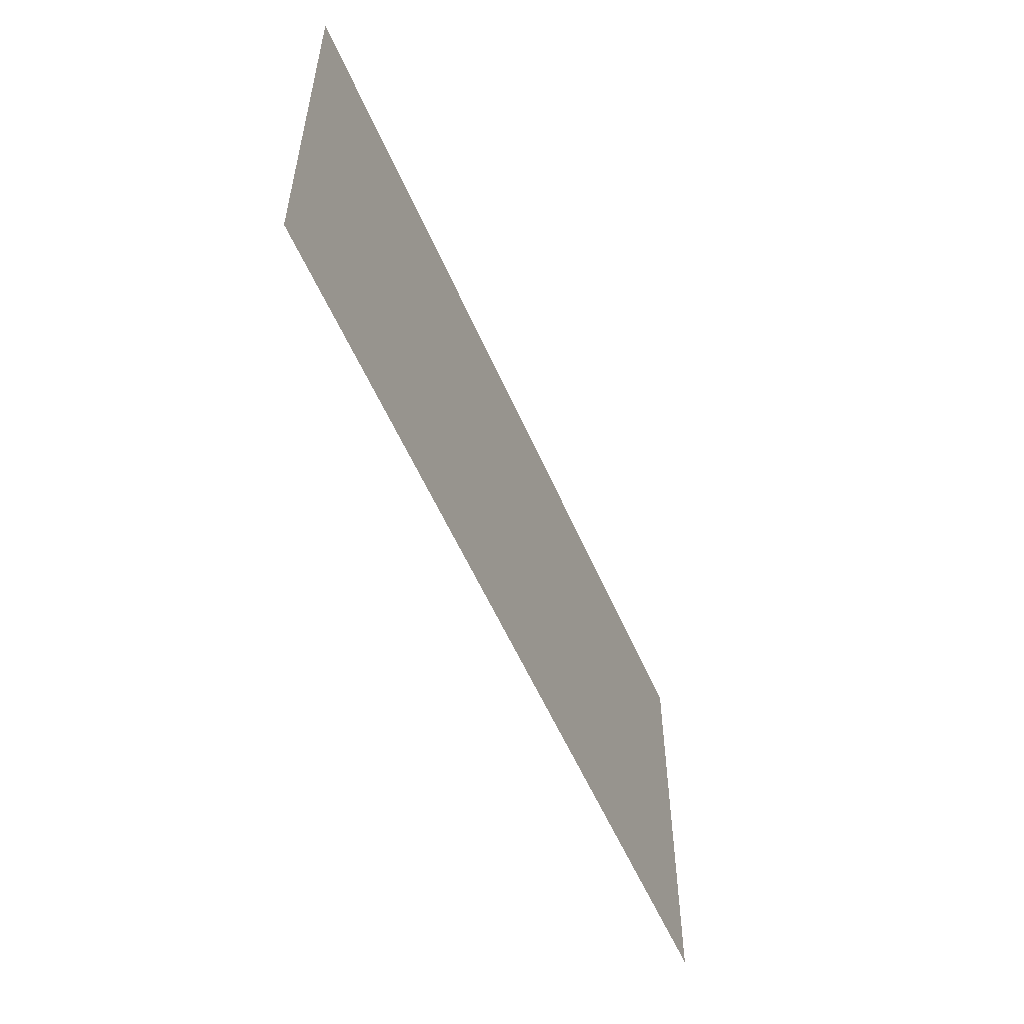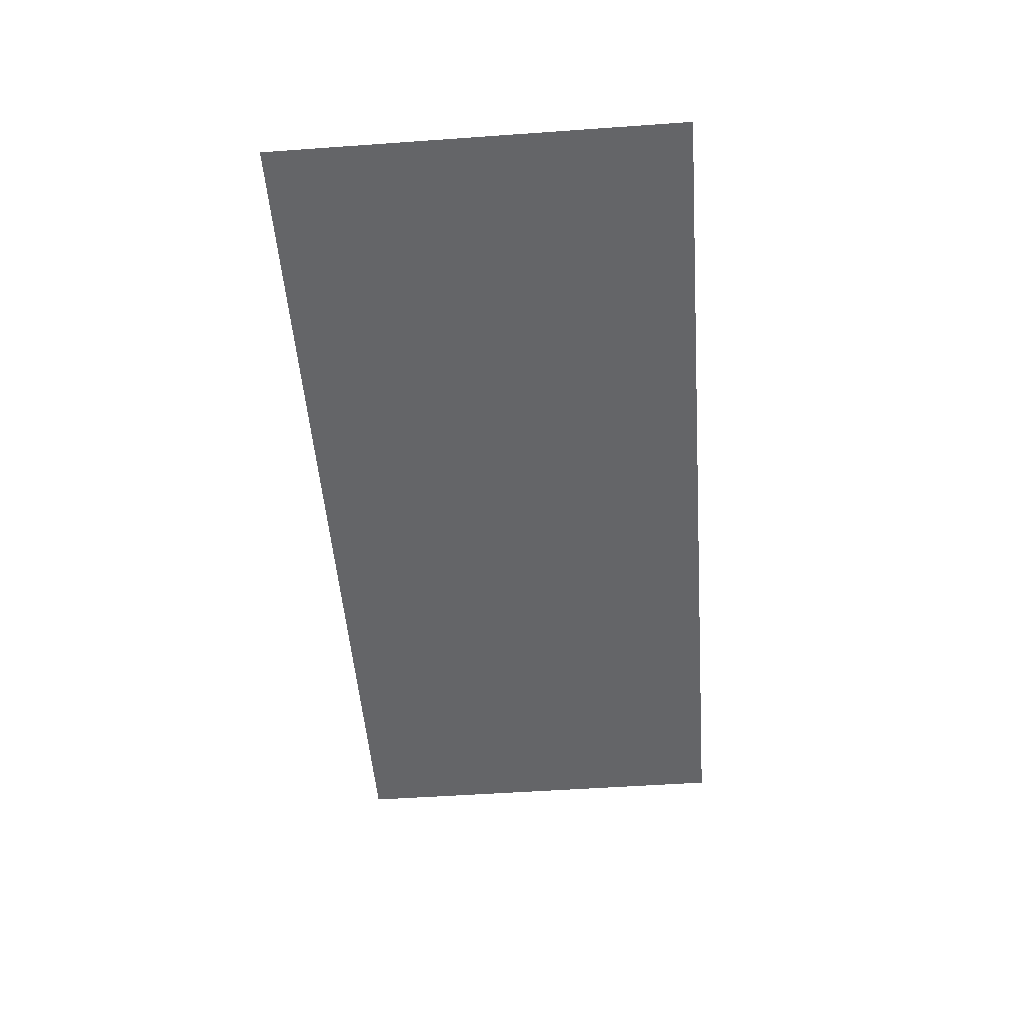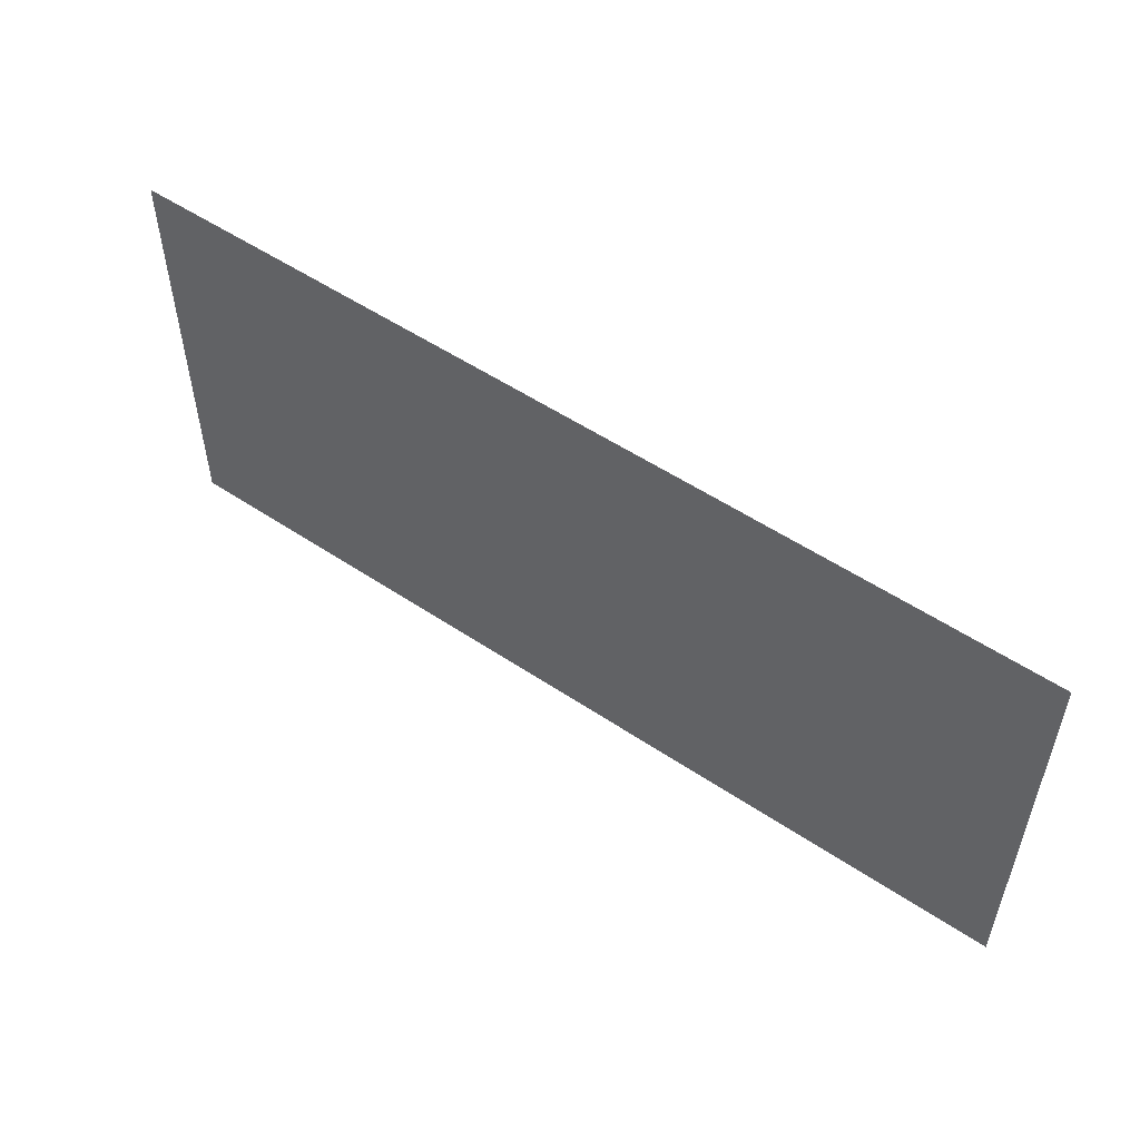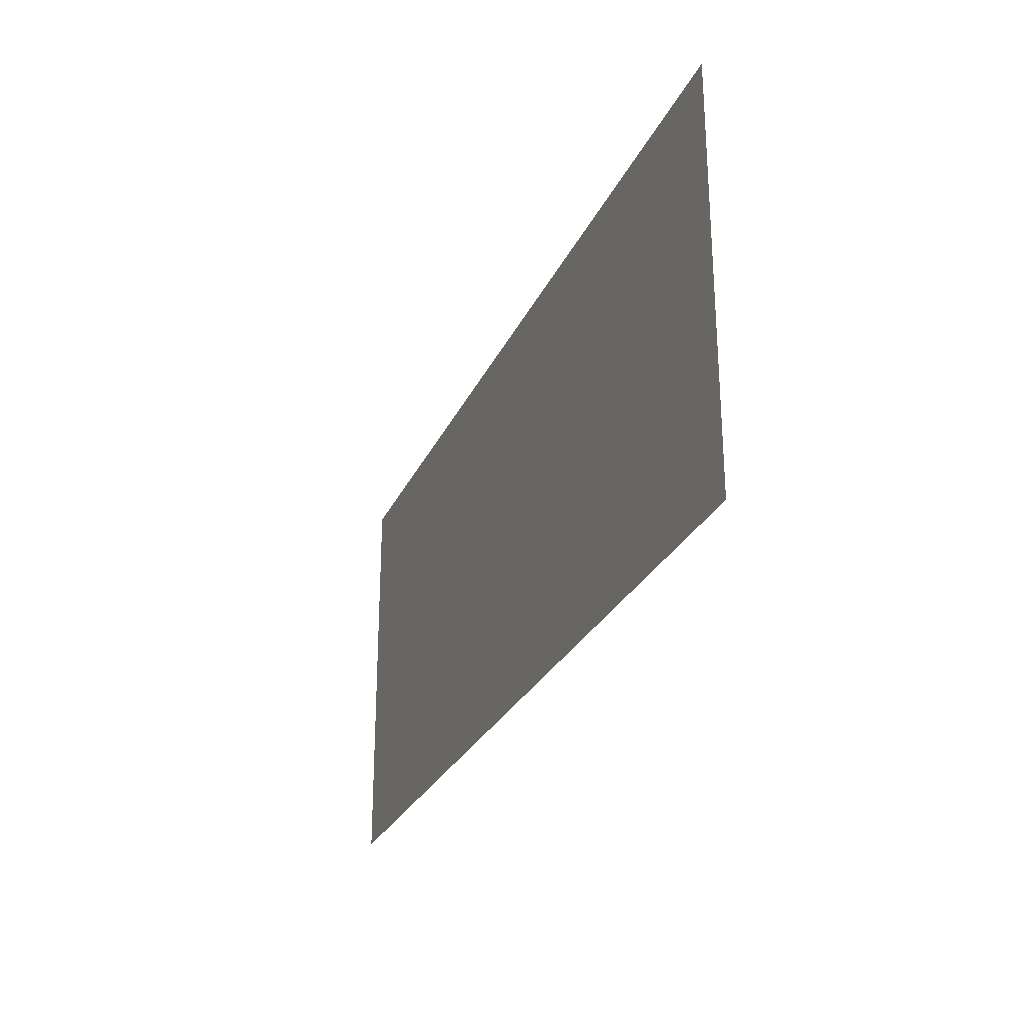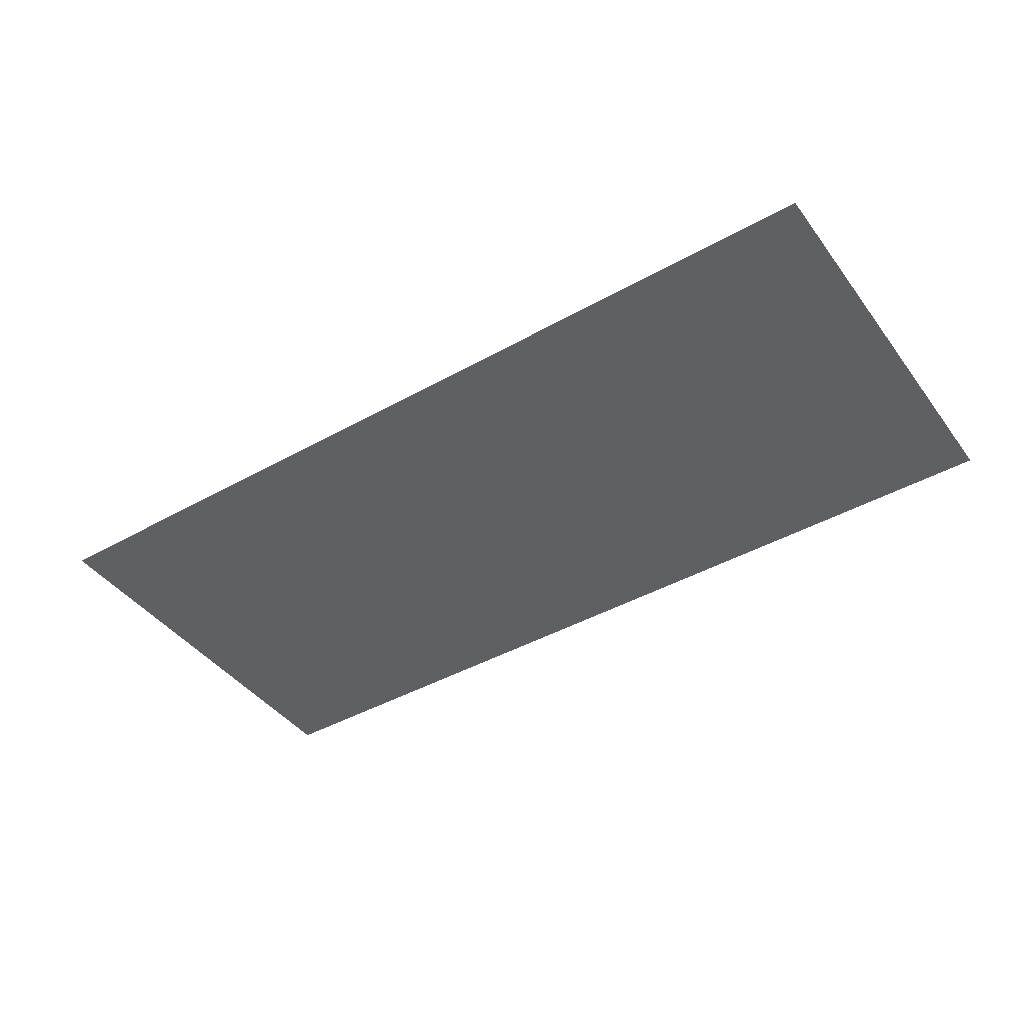
<metadata>
{"format":"obj","ext":"obj","renderer":"f3d","projection":"perspective","resolution":1024,"background":"white","views":[{"elev":-54.7,"azim":-67.1,"up":"+Z"},{"elev":-51.5,"azim":-85.6,"up":"+Y"},{"elev":53.5,"azim":35.6,"up":"+Z"},{"elev":-26.9,"azim":69.5,"up":"+Z"},{"elev":-42.7,"azim":-146.2,"up":"+Y"}]}
</metadata>
<code>
v -0.2894 -0.0125 0.3614
v -0.2894 -0.0125 0.2265
v -0.2864 -0.0125 0.2178
v -0.2782 -0.0125 0.2137
v -0.2894 -0.0125 0.3614
v -0.2782 -0.0125 0.2137
v -0.2218 -0.0125 0.2137
v -0.2106 -0.0125 0.3614
v -0.2106 -0.0125 0.3614
v -0.2218 -0.0125 0.2137
v -0.2136 -0.0125 0.2178
v -0.2106 -0.0125 0.2265
v -0.1821 -0.0125 0.2011
v -0.1821 -0.0125 0.1295
v -0.18 -0.0125 0.1168
v -0.18 -0.0125 0.2137
v -0.1821 -0.0125 0.2011
v -0.1882 -0.0125 0.1899
v -0.1882 -0.0125 0.1407
v -0.1821 -0.0125 0.1295
v -0.1982 -0.0125 0.1818
v -0.1982 -0.0125 0.1488
v -0.1882 -0.0125 0.1407
v -0.1882 -0.0125 0.1899
v -0.1982 -0.0125 0.1818
v -0.2106 -0.0125 0.1787
v -0.2106 -0.0125 0.1518
v -0.1982 -0.0125 0.1488
v -0.2894 -0.0125 0.1787
v -0.2894 -0.0125 0.1518
v -0.2653 -0.0125 0.1168
v -0.2632 -0.0125 0.1295
v -0.2894 -0.0125 0.1787
v -0.2632 -0.0125 0.1295
v -0.2571 -0.0125 0.1407
v -0.2894 -0.0125 0.1787
v -0.2571 -0.0125 0.1407
v -0.2471 -0.0125 0.1488
v -0.2894 -0.0125 0.1787
v -0.2471 -0.0125 0.1488
v -0.2347 -0.0125 0.1518
v -0.2894 -0.0125 0.1787
v -0.2347 -0.0125 0.1518
v -0.2106 -0.0125 0.1518
v -0.2106 -0.0125 0.1787
v -0.32 -0.0125 0.1518
v -0.3179 -0.0125 0.2011
v -0.32 -0.0125 0.2137
v -0.32 -0.0125 0.1518
v -0.3118 -0.0125 0.1899
v -0.3179 -0.0125 0.2011
v -0.32 -0.0125 0.1518
v -0.3018 -0.0125 0.1818
v -0.3118 -0.0125 0.1899
v -0.32 -0.0125 0.1518
v -0.2894 -0.0125 0.1518
v -0.2894 -0.0125 0.1787
v -0.3018 -0.0125 0.1818
v -0.2894 -0.0125 0.1518
v -0.2894 -0.0125 -0.00064
v -0.2653 -0.0125 -0.00064
v -0.2653 -0.0125 0.1168
v -0.2347 -0.0125 -0.00064
v -0.2235 -0.0125 0.1168
v -0.2317 -0.0125 0.1127
v -0.2347 -0.0125 0.1041
v -0.2347 -0.0125 -0.00064
v -0.2106 -0.0125 -0.00064
v -0.2218 -0.0125 0.1168
v -0.2235 -0.0125 0.1168
v -0.2106 -0.0125 -0.00064
v -0.2106 -0.0125 0.1041
v -0.2136 -0.0125 0.1127
v -0.2218 -0.0125 0.1168
v -0.152 -0.0125 0.3614
v -0.152 -0.0125 0.2084
v -0.04263 -0.0125 0.2084
v -0.04263 -0.0125 0.3614
v -0.152 -0.0125 0.1734
v -0.04263 -0.0125 0.1384
v -0.012 -0.0125 0.1384
v -0.012 -0.0125 0.1734
v -0.152 -0.0125 0.1734
v -0.152 -0.0125 -0.00064
v -0.04263 -0.0125 -0.00064
v -0.04263 -0.0125 0.1384
v 0.016 -0.0125 0.3614
v 0.016 -0.0125 0.3484
v 0.01807 -0.0125 0.361
v 0.016 -0.0125 0.3614
v 0.01807 -0.0125 0.361
v 0.0183 -0.0125 0.3614
v 0.156 -0.0125 0.3614
v 0.1537 -0.0125 0.3614
v 0.1539 -0.0125 0.361
v 0.156 -0.0125 0.3614
v 0.1539 -0.0125 0.361
v 0.156 -0.0125 0.3484
v 0.04959 -0.0125 0.3443
v 0.1224 -0.0125 0.3443
v 0.1142 -0.0125 0.3484
v 0.05777 -0.0125 0.3484
v 0.04959 -0.0125 0.3443
v 0.04662 -0.0125 0.3356
v 0.1254 -0.0125 0.3356
v 0.1224 -0.0125 0.3443
v 0.04662 -0.0125 0.2111
v 0.1254 -0.0125 0.2111
v 0.1254 -0.0125 0.3356
v 0.04662 -0.0125 0.3356
v 0.04662 -0.0125 0.2111
v 0.04959 -0.0125 0.2024
v 0.1224 -0.0125 0.2024
v 0.1254 -0.0125 0.2111
v 0.05777 -0.0125 0.1984
v 0.1142 -0.0125 0.1984
v 0.1224 -0.0125 0.2024
v 0.04959 -0.0125 0.2024
v 0.016 -0.0125 0.1284
v 0.01807 -0.0125 0.1857
v 0.016 -0.0125 0.1984
v 0.016 -0.0125 0.1284
v 0.02423 -0.0125 0.1745
v 0.01807 -0.0125 0.1857
v 0.016 -0.0125 0.1284
v 0.04662 -0.0125 0.1284
v 0.03417 -0.0125 0.1664
v 0.02423 -0.0125 0.1745
v 0.07069 -0.0125 0.1284
v 0.04662 -0.0125 0.1634
v 0.03417 -0.0125 0.1664
v 0.04662 -0.0125 0.1284
v 0.07069 -0.0125 0.1284
v 0.1013 -0.0125 0.1284
v 0.1254 -0.0125 0.1634
v 0.04662 -0.0125 0.1634
v 0.07069 -0.0125 0.1284
v 0.04662 -0.0125 0.1284
v 0.04662 -0.0125 -0.00064
v 0.07069 -0.0125 -0.00064
v 0.156 -0.0125 -0.00064
v 0.156 -0.0125 0.1984
v 0.1539 -0.0125 0.1857
v 0.156 -0.0125 -0.00064
v 0.1539 -0.0125 0.1857
v 0.1478 -0.0125 0.1745
v 0.156 -0.0125 -0.00064
v 0.1478 -0.0125 0.1745
v 0.1378 -0.0125 0.1664
v 0.156 -0.0125 -0.00064
v 0.1378 -0.0125 0.1664
v 0.1254 -0.0125 0.1634
v 0.156 -0.0125 -0.00064
v 0.1254 -0.0125 0.1634
v 0.1013 -0.0125 0.1284
v 0.1013 -0.0125 -0.00064
v -0.32 -0.0125 0.1518
v -0.32 -0.0125 -0.00064
v -0.2894 -0.0125 -0.00064
v -0.2894 -0.0125 0.1518
v -0.2235 -0.0125 0.1168
v -0.2218 -0.0125 0.1168
v -0.2106 -0.0125 0.1518
v -0.2347 -0.0125 0.1518
v -0.2317 -0.0125 0.1127
v -0.2235 -0.0125 0.1168
v -0.2347 -0.0125 0.1518
v -0.2471 -0.0125 0.1488
v -0.2317 -0.0125 0.1127
v -0.2471 -0.0125 0.1488
v -0.2571 -0.0125 0.1407
v -0.2632 -0.0125 0.1295
v -0.2317 -0.0125 0.1127
v -0.2632 -0.0125 0.1295
v -0.2653 -0.0125 0.1168
v -0.2347 -0.0125 0.1041
v -0.2136 -0.0125 0.1127
v -0.1982 -0.0125 0.1488
v -0.2106 -0.0125 0.1518
v -0.2218 -0.0125 0.1168
v -0.2136 -0.0125 0.1127
v -0.1821 -0.0125 0.1295
v -0.1882 -0.0125 0.1407
v -0.1982 -0.0125 0.1488
v -0.2136 -0.0125 0.1127
v -0.2106 -0.0125 0.1041
v -0.18 -0.0125 0.1168
v -0.1821 -0.0125 0.1295
v -0.2347 -0.0125 0.1041
v -0.2653 -0.0125 0.1168
v -0.2653 -0.0125 -0.00064
v -0.2347 -0.0125 -0.00064
v -0.2106 -0.0125 0.1041
v -0.2106 -0.0125 -0.00064
v -0.18 -0.0125 -0.00064
v -0.18 -0.0125 0.1168
v -0.2894 -0.0125 0.2265
v -0.2894 -0.0125 0.3614
v -0.32 -0.0125 0.3614
v -0.32 -0.0125 0.2137
v -0.2106 -0.0125 0.2265
v -0.18 -0.0125 0.2137
v -0.18 -0.0125 0.3614
v -0.2106 -0.0125 0.3614
v -0.2864 -0.0125 0.2178
v -0.2894 -0.0125 0.2265
v -0.32 -0.0125 0.2137
v -0.3179 -0.0125 0.2011
v -0.2864 -0.0125 0.2178
v -0.3179 -0.0125 0.2011
v -0.3118 -0.0125 0.1899
v -0.3018 -0.0125 0.1818
v -0.2864 -0.0125 0.2178
v -0.3018 -0.0125 0.1818
v -0.2894 -0.0125 0.1787
v -0.2782 -0.0125 0.2137
v -0.2136 -0.0125 0.2178
v -0.1821 -0.0125 0.2011
v -0.18 -0.0125 0.2137
v -0.2106 -0.0125 0.2265
v -0.2136 -0.0125 0.2178
v -0.1982 -0.0125 0.1818
v -0.1882 -0.0125 0.1899
v -0.1821 -0.0125 0.2011
v -0.2136 -0.0125 0.2178
v -0.2218 -0.0125 0.2137
v -0.2106 -0.0125 0.1787
v -0.1982 -0.0125 0.1818
v -0.2782 -0.0125 0.2137
v -0.2894 -0.0125 0.1787
v -0.2106 -0.0125 0.1787
v -0.2218 -0.0125 0.2137
v -0.04263 -0.0125 0.1384
v -0.04263 -0.0125 -0.00064
v -0.012 -0.0125 -0.00064
v -0.012 -0.0125 0.1384
v -0.04263 -0.0125 0.2084
v -0.012 -0.0125 0.1734
v -0.012 -0.0125 0.3614
v -0.04263 -0.0125 0.3614
v -0.04263 -0.0125 0.2084
v -0.152 -0.0125 0.2084
v -0.152 -0.0125 0.1734
v -0.012 -0.0125 0.1734
v 0.016 -0.0125 0.1284
v 0.016 -0.0125 -0.00064
v 0.04662 -0.0125 -0.00064
v 0.04662 -0.0125 0.1284
v 0.07069 -0.0125 0.1284
v 0.07069 -0.0125 -0.00064
v 0.1013 -0.0125 -0.00064
v 0.1013 -0.0125 0.1284
v 0.05777 -0.0125 0.3484
v 0.1142 -0.0125 0.3484
v 0.1537 -0.0125 0.3614
v 0.0183 -0.0125 0.3614
v 0.05777 -0.0125 0.3484
v 0.0183 -0.0125 0.3614
v 0.01807 -0.0125 0.361
v 0.04959 -0.0125 0.3443
v 0.1142 -0.0125 0.3484
v 0.1224 -0.0125 0.3443
v 0.1539 -0.0125 0.361
v 0.1537 -0.0125 0.3614
v 0.04662 -0.0125 0.3356
v 0.04959 -0.0125 0.3443
v 0.01807 -0.0125 0.361
v 0.016 -0.0125 0.3484
v 0.04662 -0.0125 0.3356
v 0.016 -0.0125 0.3484
v 0.016 -0.0125 0.1984
v 0.04662 -0.0125 0.2111
v 0.1254 -0.0125 0.3356
v 0.156 -0.0125 0.3484
v 0.1539 -0.0125 0.361
v 0.1224 -0.0125 0.3443
v 0.1254 -0.0125 0.3356
v 0.1254 -0.0125 0.2111
v 0.156 -0.0125 0.1984
v 0.156 -0.0125 0.3484
v 0.04959 -0.0125 0.2024
v 0.04662 -0.0125 0.2111
v 0.016 -0.0125 0.1984
v 0.01807 -0.0125 0.1857
v 0.04959 -0.0125 0.2024
v 0.01807 -0.0125 0.1857
v 0.02423 -0.0125 0.1745
v 0.03417 -0.0125 0.1664
v 0.04959 -0.0125 0.2024
v 0.03417 -0.0125 0.1664
v 0.04662 -0.0125 0.1634
v 0.05777 -0.0125 0.1984
v 0.1224 -0.0125 0.2024
v 0.1539 -0.0125 0.1857
v 0.156 -0.0125 0.1984
v 0.1254 -0.0125 0.2111
v 0.1224 -0.0125 0.2024
v 0.1378 -0.0125 0.1664
v 0.1478 -0.0125 0.1745
v 0.1539 -0.0125 0.1857
v 0.1224 -0.0125 0.2024
v 0.1142 -0.0125 0.1984
v 0.1254 -0.0125 0.1634
v 0.1378 -0.0125 0.1664
v 0.05777 -0.0125 0.1984
v 0.04662 -0.0125 0.1634
v 0.1254 -0.0125 0.1634
v 0.1142 -0.0125 0.1984
v -0.4 -0.0125 0.3614
v -0.32 -0.0125 0.2137
v -0.32 -0.0125 0.3614
v -0.4 -0.0125 0.3614
v -0.4 -0.0125 -0.00064
v -0.32 -0.0125 0.1518
v -0.32 -0.0125 0.2137
v -0.4 -0.0125 -0.00064
v -0.32 -0.0125 -0.00064
v -0.32 -0.0125 0.1518
v -0.152 -0.0125 0.2084
v -0.152 -0.0125 0.3614
v -0.18 -0.0125 0.3614
v -0.18 -0.0125 0.2137
v -0.152 -0.0125 0.2084
v -0.18 -0.0125 0.2137
v -0.18 -0.0125 0.1168
v -0.152 -0.0125 0.1734
v -0.152 -0.0125 0.1734
v -0.18 -0.0125 0.1168
v -0.18 -0.0125 -0.00064
v -0.152 -0.0125 -0.00064
v -0.012 -0.0125 0.1734
v 0.016 -0.0125 0.3484
v 0.016 -0.0125 0.3614
v -0.012 -0.0125 0.3614
v -0.012 -0.0125 0.1734
v 0.016 -0.0125 0.1984
v 0.016 -0.0125 0.3484
v -0.012 -0.0125 0.1734
v -0.012 -0.0125 0.1384
v 0.016 -0.0125 0.1284
v 0.016 -0.0125 0.1984
v -0.012 -0.0125 0.1384
v -0.012 -0.0125 -0.00064
v 0.016 -0.0125 -0.00064
v 0.016 -0.0125 0.1284
v 0.4 -0.0125 0.3614
v 0.156 -0.0125 0.3614
v 0.156 -0.0125 0.3484
v 0.4 -0.0125 0.3614
v 0.156 -0.0125 0.3484
v 0.156 -0.0125 0.1984
v 0.4 -0.0125 -0.00064
v 0.4 -0.0125 -0.00064
v 0.156 -0.0125 0.1984
v 0.156 -0.0125 -0.00064
g mesh7311609
f 1 2 3
f 3 4 1
f 5 6 7
f 7 8 5
f 9 10 11
f 11 12 9
f 13 14 15
f 15 16 13
f 17 18 19
f 19 20 17
f 21 22 23
f 23 24 21
f 25 26 27
f 27 28 25
f 29 30 31
f 31 32 29
f 33 34 35
f 36 37 38
f 39 40 41
f 42 43 44
f 44 45 42
f 46 47 48
f 49 50 51
f 52 53 54
f 55 56 57
f 57 58 55
f 59 60 61
f 61 62 59
f 63 64 65
f 65 66 63
f 67 68 69
f 69 70 67
f 71 72 73
f 73 74 71
g mesh7311611
f 75 76 77
f 77 78 75
f 79 80 81
f 81 82 79
f 83 84 85
f 85 86 83
g mesh7311613
f 87 88 89
f 90 91 92
f 93 94 95
f 96 97 98
f 99 100 101
f 101 102 99
f 103 104 105
f 105 106 103
f 107 108 109
f 109 110 107
f 111 112 113
f 113 114 111
f 115 116 117
f 117 118 115
f 119 120 121
f 122 123 124
f 125 126 127
f 127 128 125
f 129 130 131
f 131 132 129
f 133 134 135
f 135 136 133
f 137 138 139
f 139 140 137
f 141 142 143
f 144 145 146
f 147 148 149
f 150 151 152
f 153 154 155
f 155 156 153
f 157 158 159
f 159 160 157
f 161 162 163
f 163 164 161
f 165 166 167
f 167 168 165
f 169 170 171
f 171 172 169
f 173 174 175
f 175 176 173
f 177 178 179
f 179 180 177
f 181 182 183
f 183 184 181
f 185 186 187
f 187 188 185
f 189 190 191
f 191 192 189
f 193 194 195
f 195 196 193
f 197 198 199
f 199 200 197
f 201 202 203
f 203 204 201
f 205 206 207
f 207 208 205
f 209 210 211
f 211 212 209
f 213 214 215
f 215 216 213
f 217 218 219
f 219 220 217
f 221 222 223
f 223 224 221
f 225 226 227
f 227 228 225
f 229 230 231
f 231 232 229
f 233 234 235
f 235 236 233
f 237 238 239
f 239 240 237
f 241 242 243
f 243 244 241
f 245 246 247
f 247 248 245
f 249 250 251
f 251 252 249
f 253 254 255
f 255 256 253
f 257 258 259
f 259 260 257
f 261 262 263
f 263 264 261
f 265 266 267
f 267 268 265
f 269 270 271
f 271 272 269
f 273 274 275
f 275 276 273
f 277 278 279
f 279 280 277
f 281 282 283
f 283 284 281
f 285 286 287
f 287 288 285
f 289 290 291
f 291 292 289
f 293 294 295
f 295 296 293
f 297 298 299
f 299 300 297
f 301 302 303
f 303 304 301
f 305 306 307
f 307 308 305
f 309 310 311
f 312 313 314
f 314 315 312
f 316 317 318
f 319 320 321
f 321 322 319
f 323 324 325
f 325 326 323
f 327 328 329
f 329 330 327
f 331 332 333
f 333 334 331
f 335 336 337
f 338 339 340
f 340 341 338
f 342 343 344
f 344 345 342
f 346 347 348
f 349 350 351
f 351 352 349
f 353 354 355

</code>
